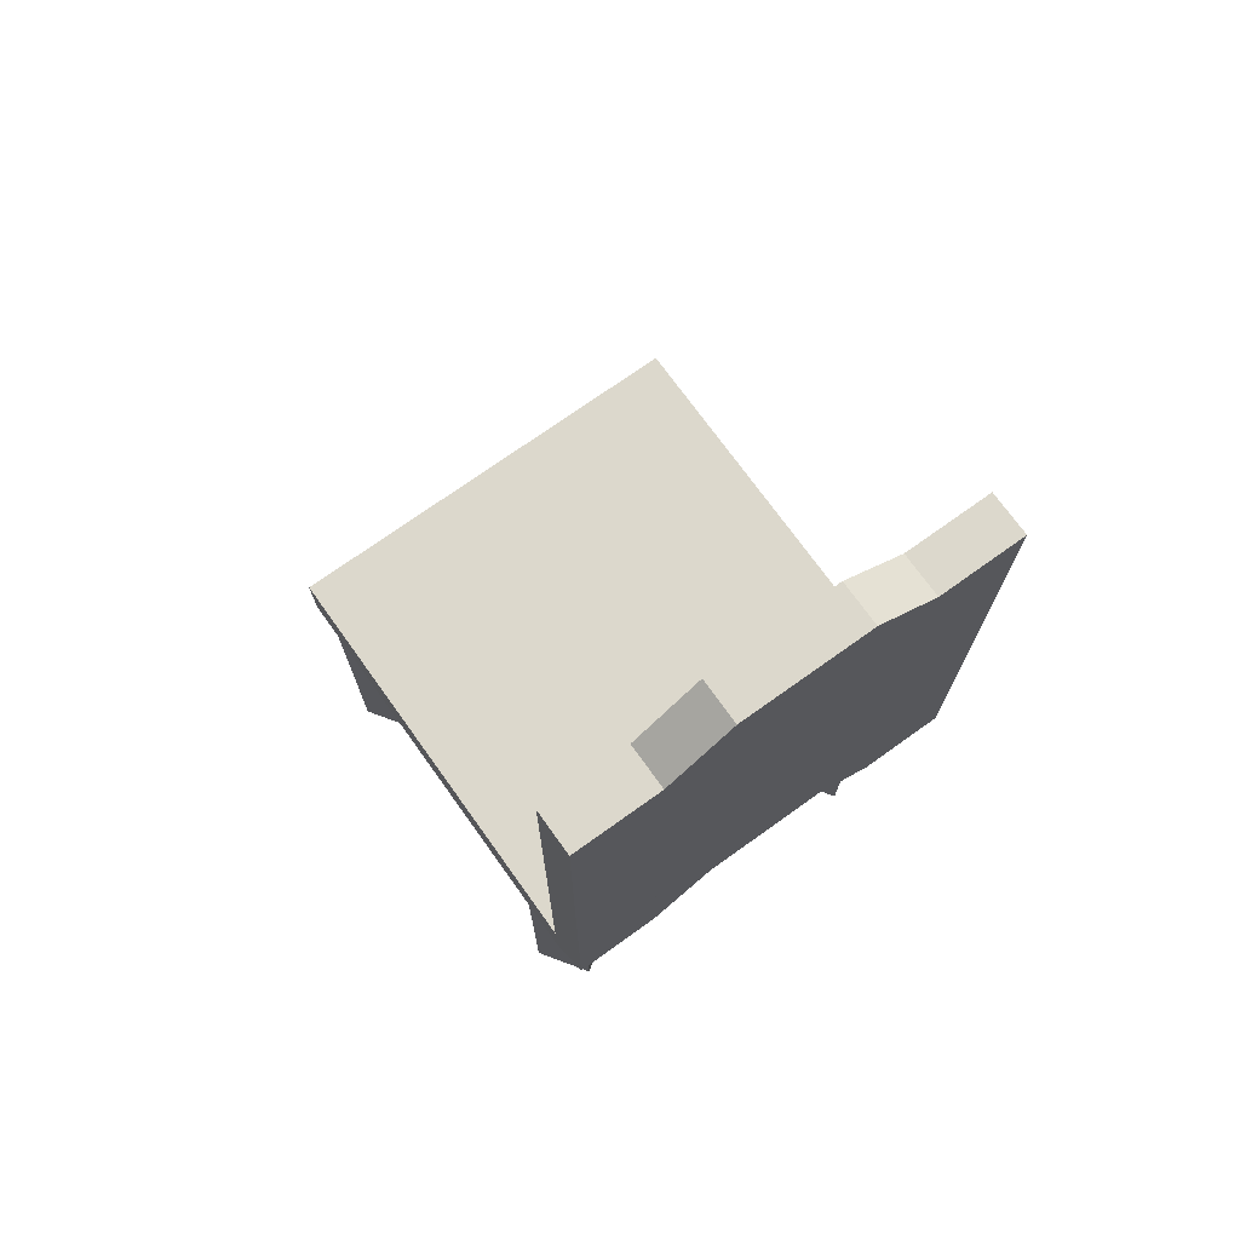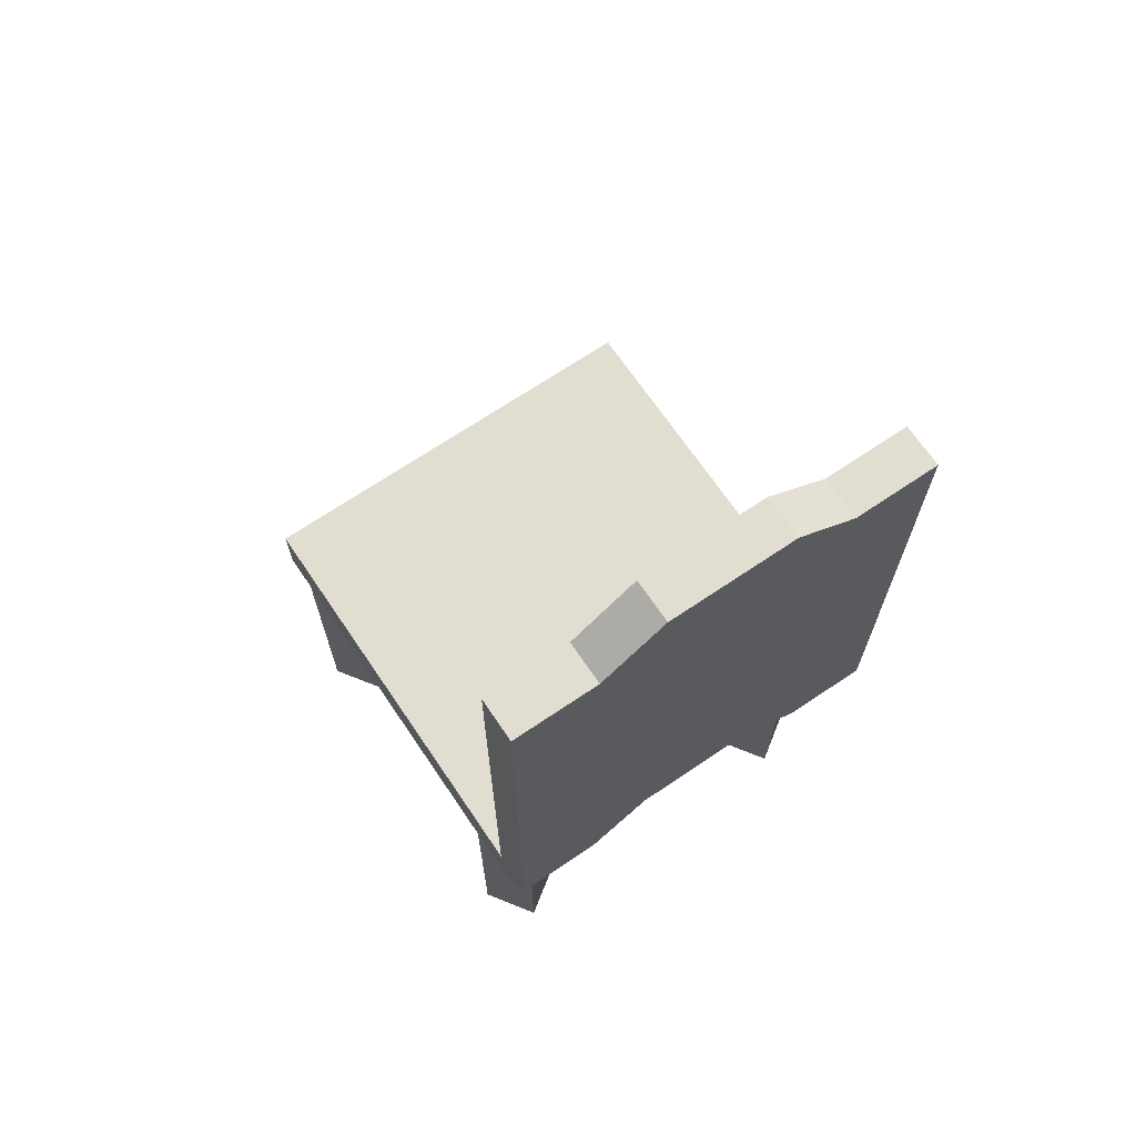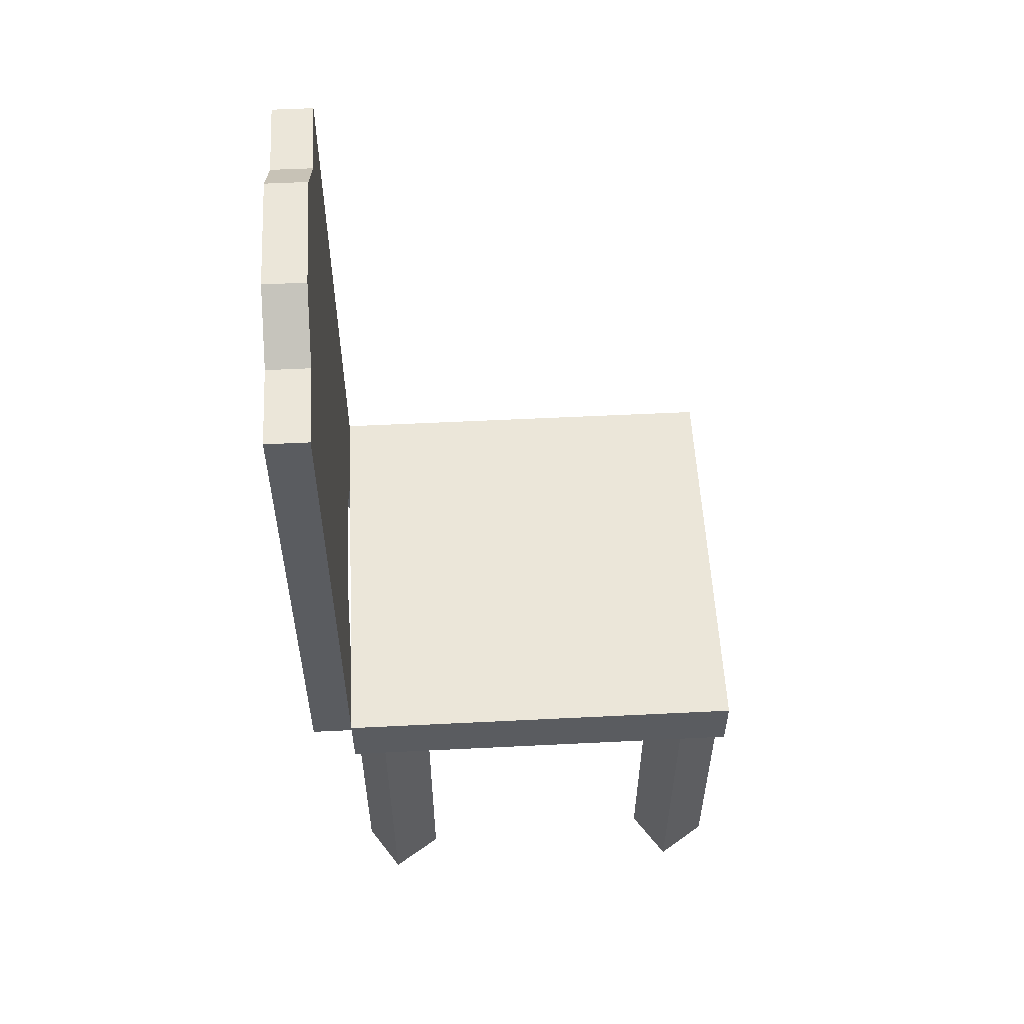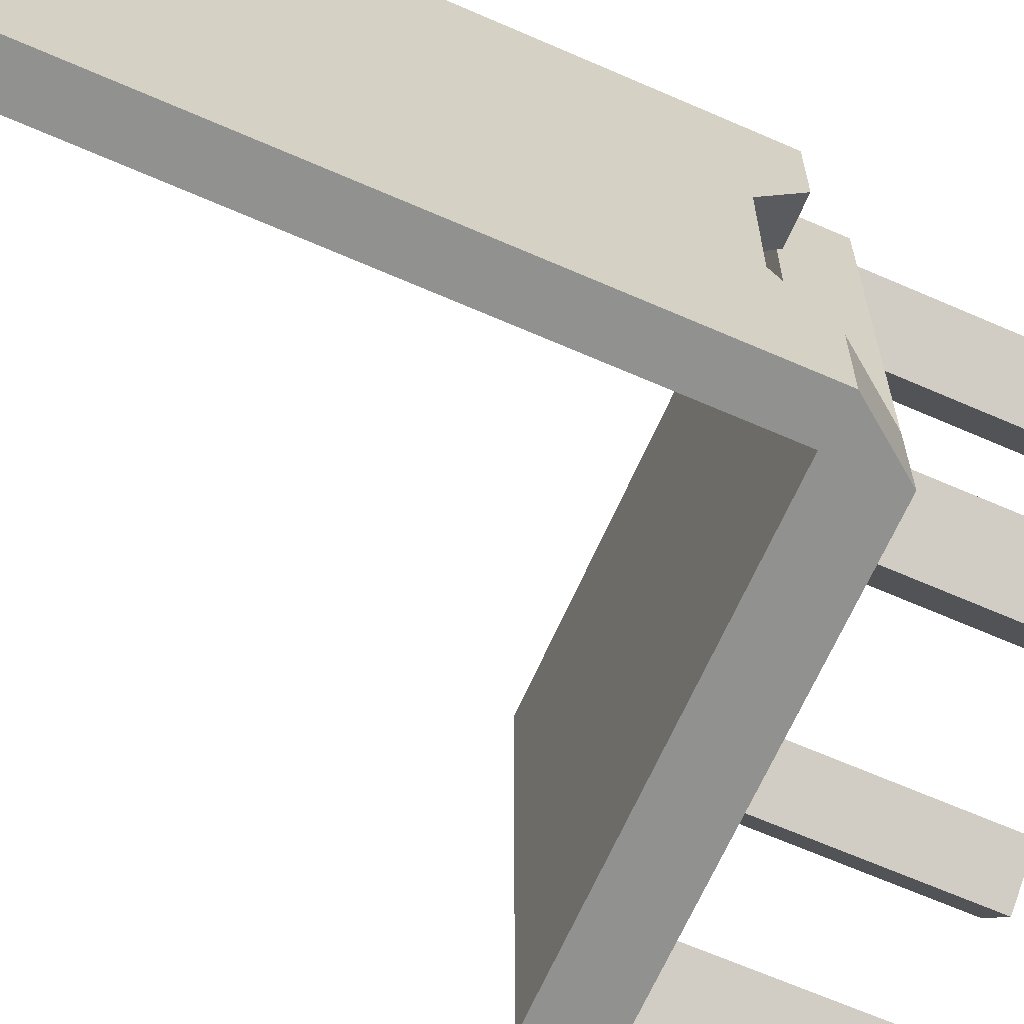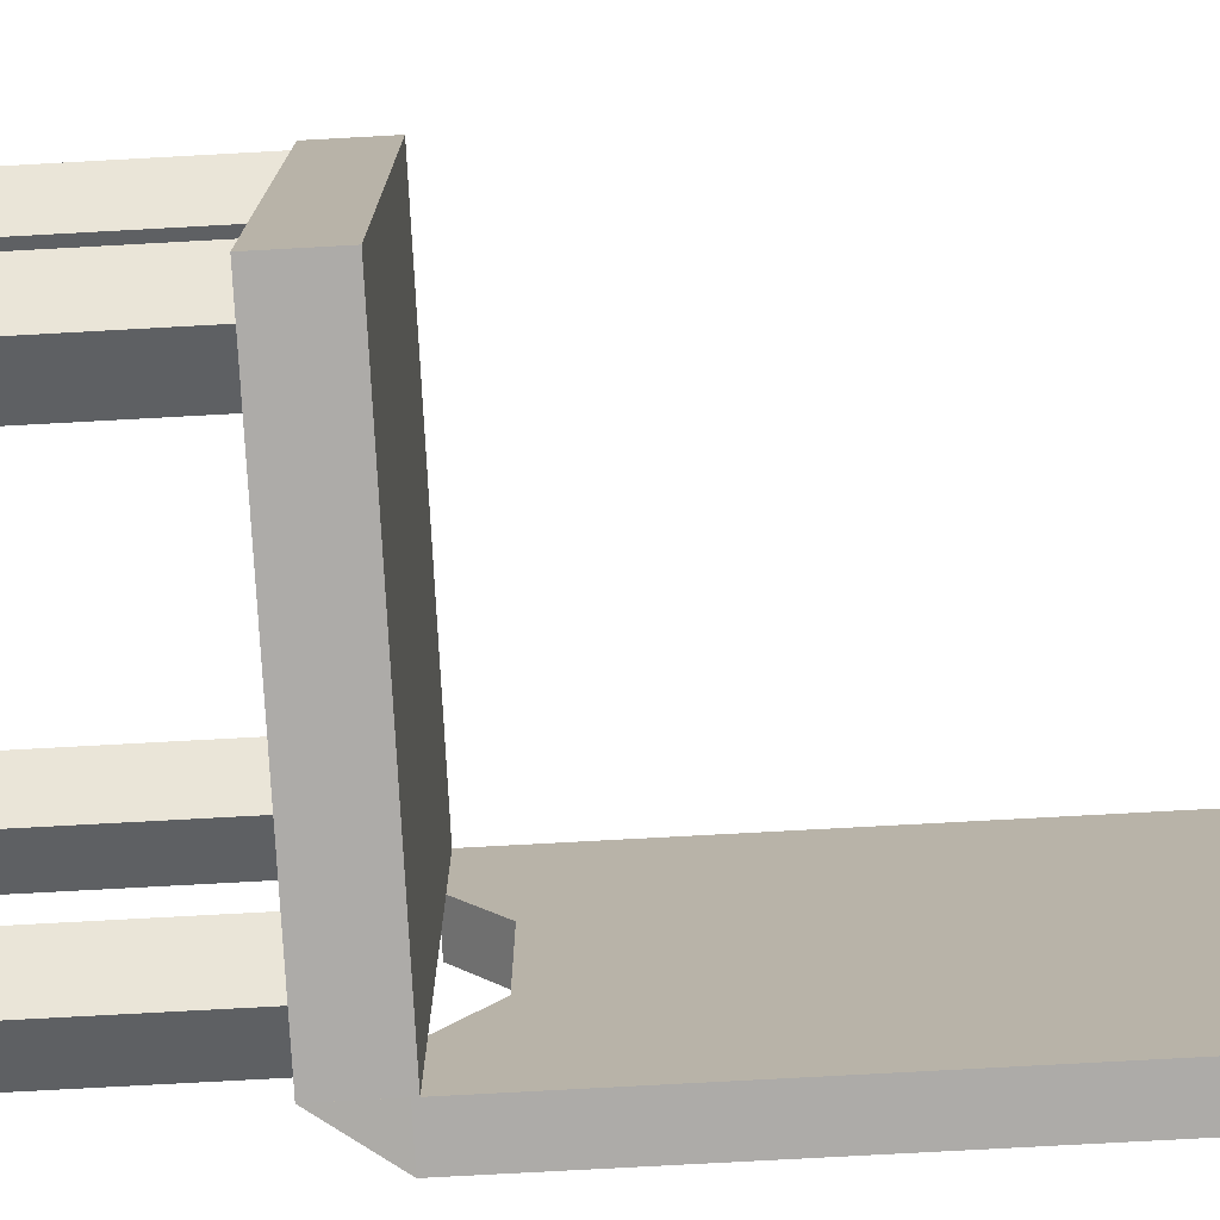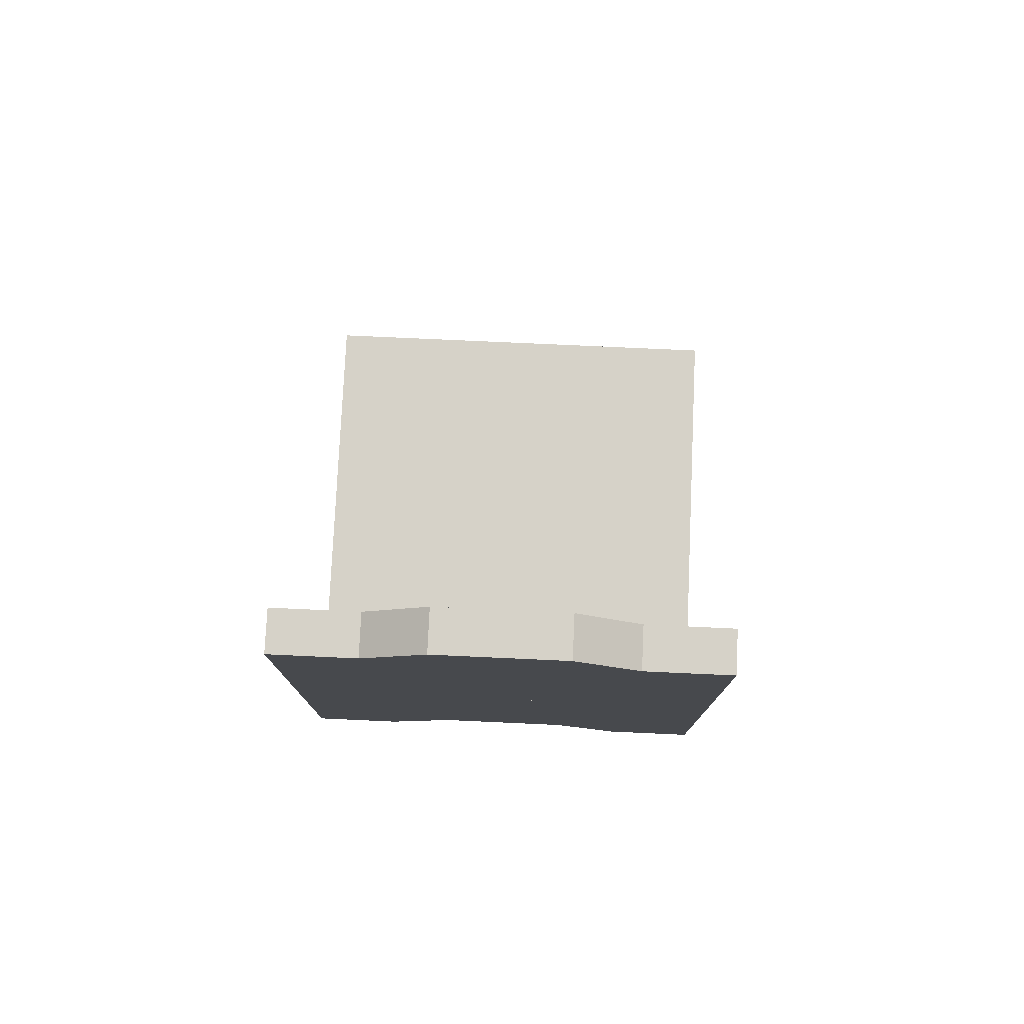
<metadata>
{"format":"obj","ext":"obj","renderer":"f3d","projection":"perspective","resolution":1024,"background":"white","views":[{"elev":72.7,"azim":-125.6,"up":"+Y"},{"elev":68.9,"azim":-124.1,"up":"+Y"},{"elev":55.3,"azim":-3.0,"up":"+Y"},{"elev":-65.9,"azim":-113.7,"up":"+Z"},{"elev":-76.5,"azim":93.1,"up":"+Z"},{"elev":77.8,"azim":-87.4,"up":"+Y"}]}
</metadata>
<code>
o Cube.001
v -0 -0.1287 0.04399
v -1 -0.1287 0.04399
v -0 0.01701 0.04399
v -1 0.01701 0.04399
v -1 -0.1287 0.04399
v -1 -0.1287 -0.956
v -1 0.01701 0.04399
v -1 0.01701 -0.956
v -1 -0.1287 -0.956
v -0 -0.1287 -0.956
v -1 0.01701 -0.956
v -0 0.01701 -0.956
v -0 -0.1287 -0.956
v -0 -0.1287 0.04399
v -0 0.01701 -0.956
v -0 0.01701 0.04399
v -0 0.01701 0.04399
v -1 0.01701 0.04399
v -0 0.01701 -0.956
v -1 0.01701 -0.956
v -0 -0.1287 -0.956
v -1 -0.1287 -0.956
v -0 -0.1287 0.04399
v -1 -0.1287 0.04399
f 3 2 1
f 3 4 2
f 7 6 5
f 7 8 6
f 11 10 9
f 11 12 10
f 15 14 13
f 15 16 14
f 19 18 17
f 19 20 18
f 23 22 21
f 23 24 22
o Cube(Clone)(Clone)
v -1 0.546 0.04396
v -1.1 0.546 0.04396
v -1 1.275 0.04396
v -1.1 1.275 0.04396
v -1.1 0.546 -0.956
v -1 0.546 -0.956
v -1.1 1.275 -0.956
v -1 1.275 -0.956
v -1.1 0.546 0.04396
v -1.1 0.546 -0.156
v -1.1 1.275 -0.156
v -1.1 1.275 0.04396
v -1 1.275 -0.156
v -1 0.546 0.04396
v -1 1.275 0.04396
v -1 0.546 -0.156
v -1.1 1.275 -0.156
v -1 1.275 -0.156
v -1 1.275 0.04396
v -1.1 1.275 0.04396
v -1 0.546 0.04396
v -1.1 0.546 -0.156
v -1.1 0.546 0.04396
v -1 0.546 -0.156
v -1.1 0.546 -0.756
v -1.1 0.546 -0.956
v -1.1 1.275 -0.956
v -1.1 1.275 -0.756
v -1 1.275 -0.956
v -1 0.546 -0.756
v -1 1.275 -0.756
v -1 0.546 -0.956
v -1 1.275 -0.956
v -1.1 1.275 -0.756
v -1.1 1.275 -0.956
v -1 1.275 -0.756
v -1.1 0.546 -0.756
v -1 0.546 -0.756
v -1 0.546 -0.956
v -1.1 0.546 -0.956
v -1.1 0.6539 -0.306
v -1.1 1.383 -0.306
v -1.1 0.6539 -0.456
v -1.1 1.383 -0.456
v -1.1 0.6539 -0.606
v -1.1 1.383 -0.606
v -1 1.383 -0.306
v -1 0.6539 -0.306
v -1 1.383 -0.456
v -1 0.6539 -0.456
v -1 1.383 -0.606
v -1 0.6539 -0.606
v -1.1 1.383 -0.306
v -1.1 1.383 -0.456
v -1 1.383 -0.306
v -1 1.383 -0.456
v -1.1 1.275 -0.156
v -1.1 1.383 -0.306
v -1 1.275 -0.156
v -1 1.383 -0.306
v -1.1 1.383 -0.606
v -1.1 1.275 -0.756
v -1 1.383 -0.606
v -1 1.275 -0.756
v -1.1 1.383 -0.606
v -1 1.383 -0.606
v -1 0.6539 -0.306
v -1 0.6539 -0.456
v -1.1 0.6539 -0.306
v -1.1 0.6539 -0.456
v -1 0.546 -0.156
v -1 0.6539 -0.306
v -1.1 0.546 -0.156
v -1.1 0.6539 -0.306
v -1 0.6539 -0.606
v -1 0.546 -0.756
v -1.1 0.6539 -0.606
v -1.1 0.546 -0.756
v -1 0.6539 -0.606
v -1.1 0.6539 -0.606
f 27 26 25
f 27 28 26
f 31 30 29
f 31 32 30
f 35 34 33
f 35 33 36
f 39 38 37
f 38 40 37
f 43 42 41
f 43 41 44
f 47 46 45
f 46 48 45
f 51 50 49
f 51 49 52
f 55 54 53
f 54 56 53
f 59 58 57
f 58 60 57
f 63 62 61
f 63 61 64
f 65 34 35
f 66 65 35
f 67 65 66
f 68 67 66
f 70 69 67
f 70 67 68
f 52 49 69
f 52 69 70
f 37 72 71
f 37 40 72
f 71 74 73
f 71 72 74
f 73 74 75
f 74 76 75
f 75 76 55
f 76 54 55
f 79 78 77
f 79 80 78
f 83 82 81
f 83 84 82
f 87 86 85
f 87 88 86
f 90 89 78
f 80 90 78
f 93 92 91
f 93 94 92
f 97 96 95
f 97 98 96
f 101 100 99
f 101 102 100
f 94 103 92
f 94 104 103
o Cube(Clone)(Clone).001
v -1 0.006213 0.04396
v -1.1 0.006213 0.04396
v -1 0.7349 0.04396
v -1.1 0.7349 0.04396
v -1.1 0.006213 -0.956
v -1 0.006213 -0.956
v -1.1 0.7349 -0.956
v -1 0.7349 -0.956
v -1.1 0.006213 0.04396
v -1.1 0.006213 -0.156
v -1.1 0.7349 -0.156
v -1.1 0.7349 0.04396
v -1 0.7349 -0.156
v -1 0.006213 0.04396
v -1 0.7349 0.04396
v -1 0.006213 -0.156
v -1.1 0.7349 -0.156
v -1 0.7349 -0.156
v -1 0.7349 0.04396
v -1.1 0.7349 0.04396
v -1 0.006213 0.04396
v -1.1 0.006213 -0.156
v -1.1 0.006213 0.04396
v -1 0.006213 -0.156
v -1.1 0.006213 -0.756
v -1.1 0.006213 -0.956
v -1.1 0.7349 -0.956
v -1.1 0.7349 -0.756
v -1 0.7349 -0.956
v -1 0.006213 -0.756
v -1 0.7349 -0.756
v -1 0.006213 -0.956
v -1 0.7349 -0.956
v -1.1 0.7349 -0.756
v -1.1 0.7349 -0.956
v -1 0.7349 -0.756
v -1.1 0.006213 -0.756
v -1 0.006213 -0.756
v -1 0.006213 -0.956
v -1.1 0.006213 -0.956
v -1.1 0.1142 -0.306
v -1.1 0.8429 -0.306
v -1.1 0.1142 -0.456
v -1.1 0.8429 -0.456
v -1.1 0.1142 -0.606
v -1.1 0.8429 -0.606
v -1 0.8429 -0.306
v -1 0.1142 -0.306
v -1 0.8429 -0.456
v -1 0.1142 -0.456
v -1 0.8429 -0.606
v -1 0.1142 -0.606
v -1.1 0.8429 -0.306
v -1.1 0.8429 -0.456
v -1 0.8429 -0.306
v -1 0.8429 -0.456
v -1.1 0.7349 -0.156
v -1.1 0.8429 -0.306
v -1 0.7349 -0.156
v -1 0.8429 -0.306
v -1.1 0.8429 -0.606
v -1.1 0.7349 -0.756
v -1 0.8429 -0.606
v -1 0.7349 -0.756
v -1.1 0.8429 -0.606
v -1 0.8429 -0.606
v -1 0.1142 -0.306
v -1 0.1142 -0.456
v -1.1 0.1142 -0.306
v -1.1 0.1142 -0.456
v -1 0.006213 -0.156
v -1 0.1142 -0.306
v -1.1 0.006213 -0.156
v -1.1 0.1142 -0.306
v -1 0.1142 -0.606
v -1 0.006213 -0.756
v -1.1 0.1142 -0.606
v -1.1 0.006213 -0.756
v -1 0.1142 -0.606
v -1.1 0.1142 -0.606
f 107 106 105
f 107 108 106
f 111 110 109
f 111 112 110
f 115 114 113
f 115 113 116
f 119 118 117
f 118 120 117
f 123 122 121
f 123 121 124
f 127 126 125
f 126 128 125
f 131 130 129
f 131 129 132
f 135 134 133
f 134 136 133
f 139 138 137
f 138 140 137
f 143 142 141
f 143 141 144
f 145 114 115
f 146 145 115
f 147 145 146
f 148 147 146
f 150 149 147
f 150 147 148
f 132 129 149
f 132 149 150
f 117 152 151
f 117 120 152
f 151 154 153
f 151 152 154
f 153 154 155
f 154 156 155
f 155 156 135
f 156 134 135
f 159 158 157
f 159 160 158
f 163 162 161
f 163 164 162
f 167 166 165
f 167 168 166
f 170 169 158
f 160 170 158
f 173 172 171
f 173 174 172
f 177 176 175
f 177 178 176
f 181 180 179
f 181 182 180
f 174 183 172
f 174 184 183
o Cube-clone(Clone)
v -0.002825 -0.8574 -0.8371
v -0.08111 -0.8574 -0.9532
v -0.002825 -0.1287 -0.8371
v -0.08111 -0.1287 -0.9532
v -0.08111 -0.8574 -0.9532
v -0.1972 -0.8574 -0.8749
v -0.08111 -0.1287 -0.9532
v -0.1972 -0.1287 -0.8749
v -0.1972 -0.8574 -0.8749
v -0.1189 -0.8574 -0.7588
v -0.1972 -0.1287 -0.8749
v -0.1189 -0.1287 -0.7588
v -0.1189 -0.8574 -0.7588
v -0.002825 -0.8574 -0.8371
v -0.1189 -0.1287 -0.7588
v -0.002825 -0.1287 -0.8371
v -0.002825 -0.1287 -0.8371
v -0.08111 -0.1287 -0.9532
v -0.1189 -0.1287 -0.7588
v -0.1972 -0.1287 -0.8749
v -0.1189 -0.8574 -0.7588
v -0.1972 -0.8574 -0.8749
v -0.002825 -0.8574 -0.8371
v -0.08111 -0.8574 -0.9532
f 186 188 187
f 185 186 187
f 190 192 191
f 189 190 191
f 194 196 195
f 193 194 195
f 198 200 199
f 197 198 199
f 202 204 203
f 201 202 203
f 206 208 207
f 205 206 207
o Cube-clone(Clone)_(1)
v -0.002825 -0.8574 -0.03712
v -0.08111 -0.8574 -0.1532
v -0.002825 -0.1287 -0.03712
v -0.08111 -0.1287 -0.1532
v -0.08111 -0.8574 -0.1532
v -0.1972 -0.8574 -0.0749
v -0.08111 -0.1287 -0.1532
v -0.1972 -0.1287 -0.0749
v -0.1972 -0.8574 -0.0749
v -0.1189 -0.8574 0.04116
v -0.1972 -0.1287 -0.0749
v -0.1189 -0.1287 0.04116
v -0.1189 -0.8574 0.04116
v -0.002825 -0.8574 -0.03712
v -0.1189 -0.1287 0.04116
v -0.002825 -0.1287 -0.03712
v -0.002825 -0.1287 -0.03712
v -0.08111 -0.1287 -0.1532
v -0.1189 -0.1287 0.04116
v -0.1972 -0.1287 -0.0749
v -0.1189 -0.8574 0.04116
v -0.1972 -0.8574 -0.0749
v -0.002825 -0.8574 -0.03712
v -0.08111 -0.8574 -0.1532
f 210 212 211
f 209 210 211
f 214 216 215
f 213 214 215
f 218 220 219
f 217 218 219
f 222 224 223
f 221 222 223
f 226 228 227
f 225 226 227
f 230 232 231
f 229 230 231
o Cube-clone(Clone)_(2)
v -0.8028 -0.8574 -0.8371
v -0.8811 -0.8574 -0.9532
v -0.8028 -0.1287 -0.8371
v -0.8811 -0.1287 -0.9532
v -0.8811 -0.8574 -0.9532
v -0.9972 -0.8574 -0.8749
v -0.8811 -0.1287 -0.9532
v -0.9972 -0.1287 -0.8749
v -0.9972 -0.8574 -0.8749
v -0.9189 -0.8574 -0.7588
v -0.9972 -0.1287 -0.8749
v -0.9189 -0.1287 -0.7588
v -0.9189 -0.8574 -0.7588
v -0.8028 -0.8574 -0.8371
v -0.9189 -0.1287 -0.7588
v -0.8028 -0.1287 -0.8371
v -0.8028 -0.1287 -0.8371
v -0.8811 -0.1287 -0.9532
v -0.9189 -0.1287 -0.7588
v -0.9972 -0.1287 -0.8749
v -0.9189 -0.8574 -0.7588
v -0.9972 -0.8574 -0.8749
v -0.8028 -0.8574 -0.8371
v -0.8811 -0.8574 -0.9532
f 234 236 235
f 233 234 235
f 238 240 239
f 237 238 239
f 242 244 243
f 241 242 243
f 246 248 247
f 245 246 247
f 250 252 251
f 249 250 251
f 254 256 255
f 253 254 255
o Cube-clone(Clone)_(3)
v -0.8028 -0.8574 -0.03712
v -0.8811 -0.8574 -0.1532
v -0.8028 -0.1287 -0.03712
v -0.8811 -0.1287 -0.1532
v -0.8811 -0.8574 -0.1532
v -0.9972 -0.8574 -0.0749
v -0.8811 -0.1287 -0.1532
v -0.9972 -0.1287 -0.0749
v -0.9972 -0.8574 -0.0749
v -0.9189 -0.8574 0.04116
v -0.9972 -0.1287 -0.0749
v -0.9189 -0.1287 0.04116
v -0.9189 -0.8574 0.04116
v -0.8028 -0.8574 -0.03712
v -0.9189 -0.1287 0.04116
v -0.8028 -0.1287 -0.03712
v -0.8028 -0.1287 -0.03712
v -0.8811 -0.1287 -0.1532
v -0.9189 -0.1287 0.04116
v -0.9972 -0.1287 -0.0749
v -0.9189 -0.8574 0.04116
v -0.9972 -0.8574 -0.0749
v -0.8028 -0.8574 -0.03712
v -0.8811 -0.8574 -0.1532
f 258 260 259
f 257 258 259
f 262 264 263
f 261 262 263
f 266 268 267
f 265 266 267
f 270 272 271
f 269 270 271
f 274 276 275
f 273 274 275
f 278 280 279
f 277 278 279
o Cube-clone(Clone)(Clone)
v -1 -0.1289 -0.956
v -1.1 0.006213 -0.956
v -1 0.546 -0.956
v -1.1 0.546 -0.956
v -1.1 0.006213 -0.956
v -1.1 0.006213 -0.756
v -1.1 0.546 -0.956
v -1.1 0.546 -0.756
v -1.1 0.006213 -0.756
v -1 -0.1289 -0.756
v -1.1 0.546 -0.756
v -1 0.546 -0.756
v -1 -0.1289 -0.756
v -1 -0.1289 -0.956
v -1 0.546 -0.756
v -1 0.546 -0.956
v -1 0.546 -0.956
v -1.1 0.546 -0.956
v -1 0.546 -0.756
v -1.1 0.546 -0.756
v -1 -0.1289 -0.756
v -1.1 0.006213 -0.756
v -1 -0.1289 -0.956
v -1.1 0.006213 -0.956
f 282 284 283
f 281 282 283
f 286 288 287
f 285 286 287
f 290 292 291
f 289 290 291
f 294 296 295
f 293 294 295
f 298 300 299
f 297 298 299
f 302 304 303
f 301 302 303

</code>
